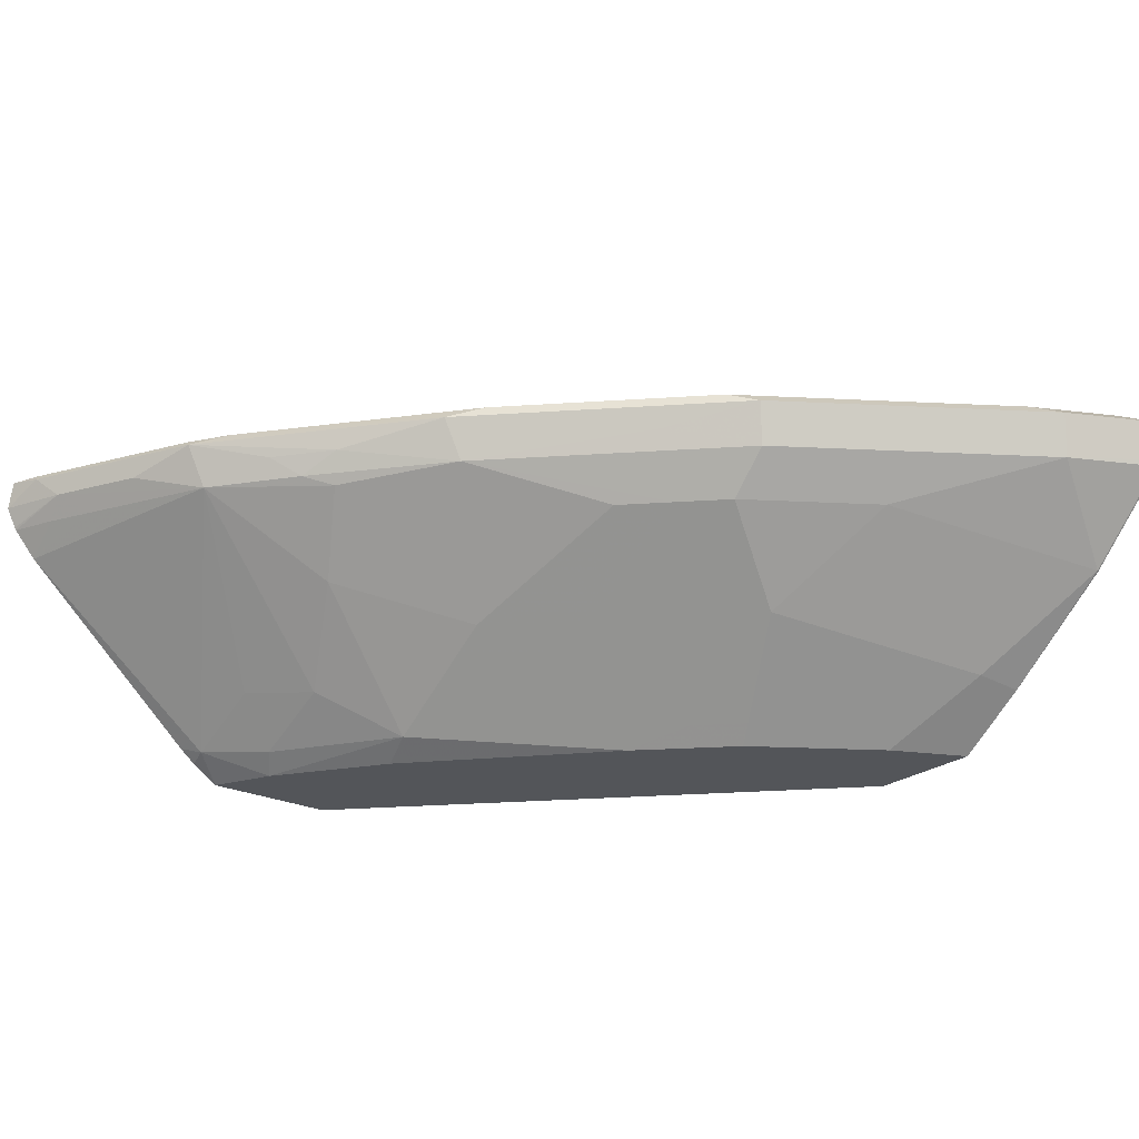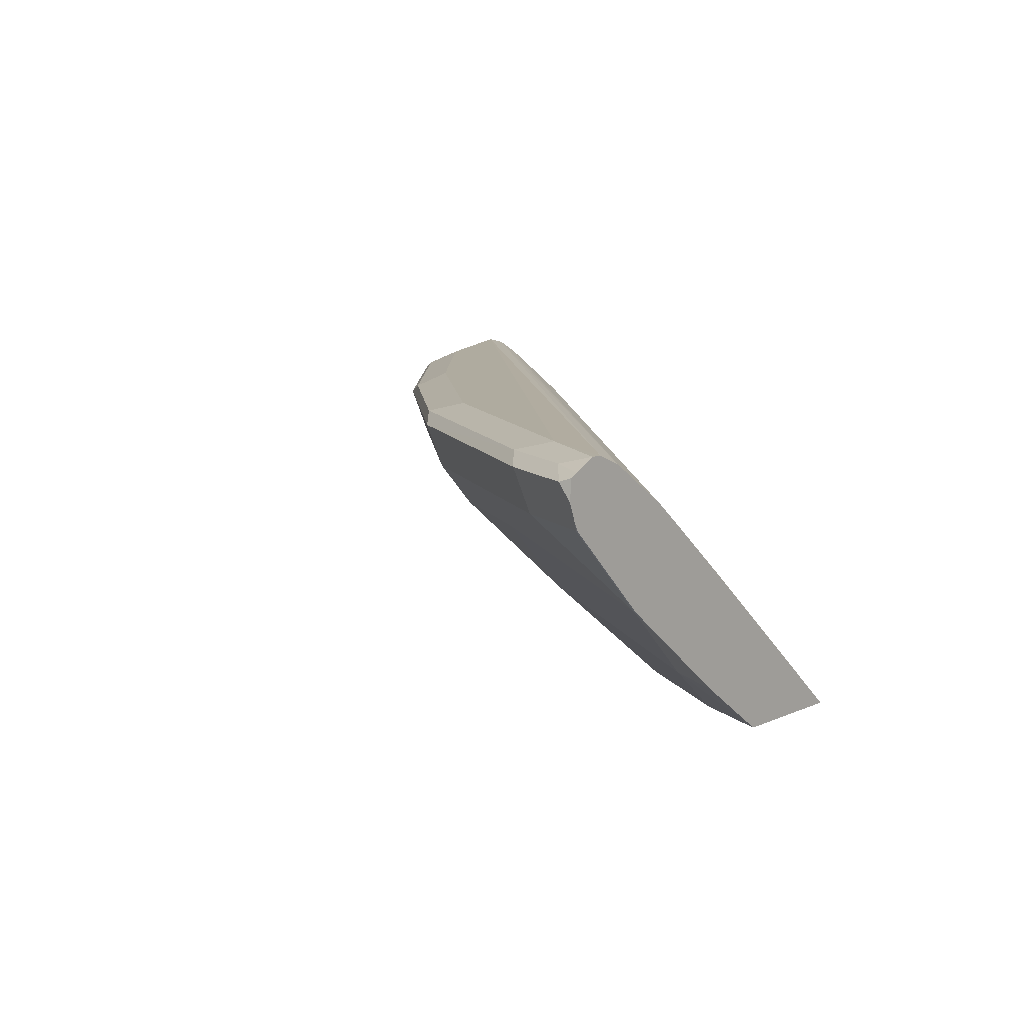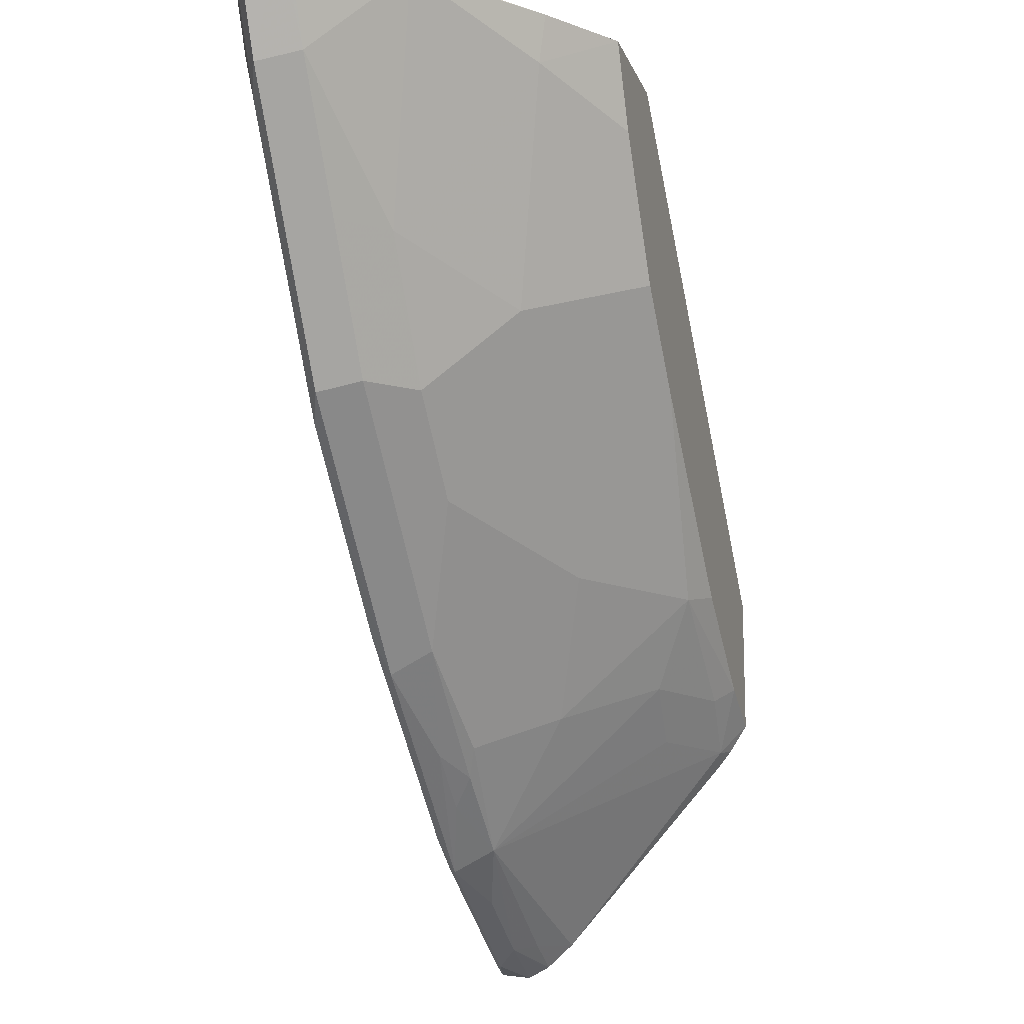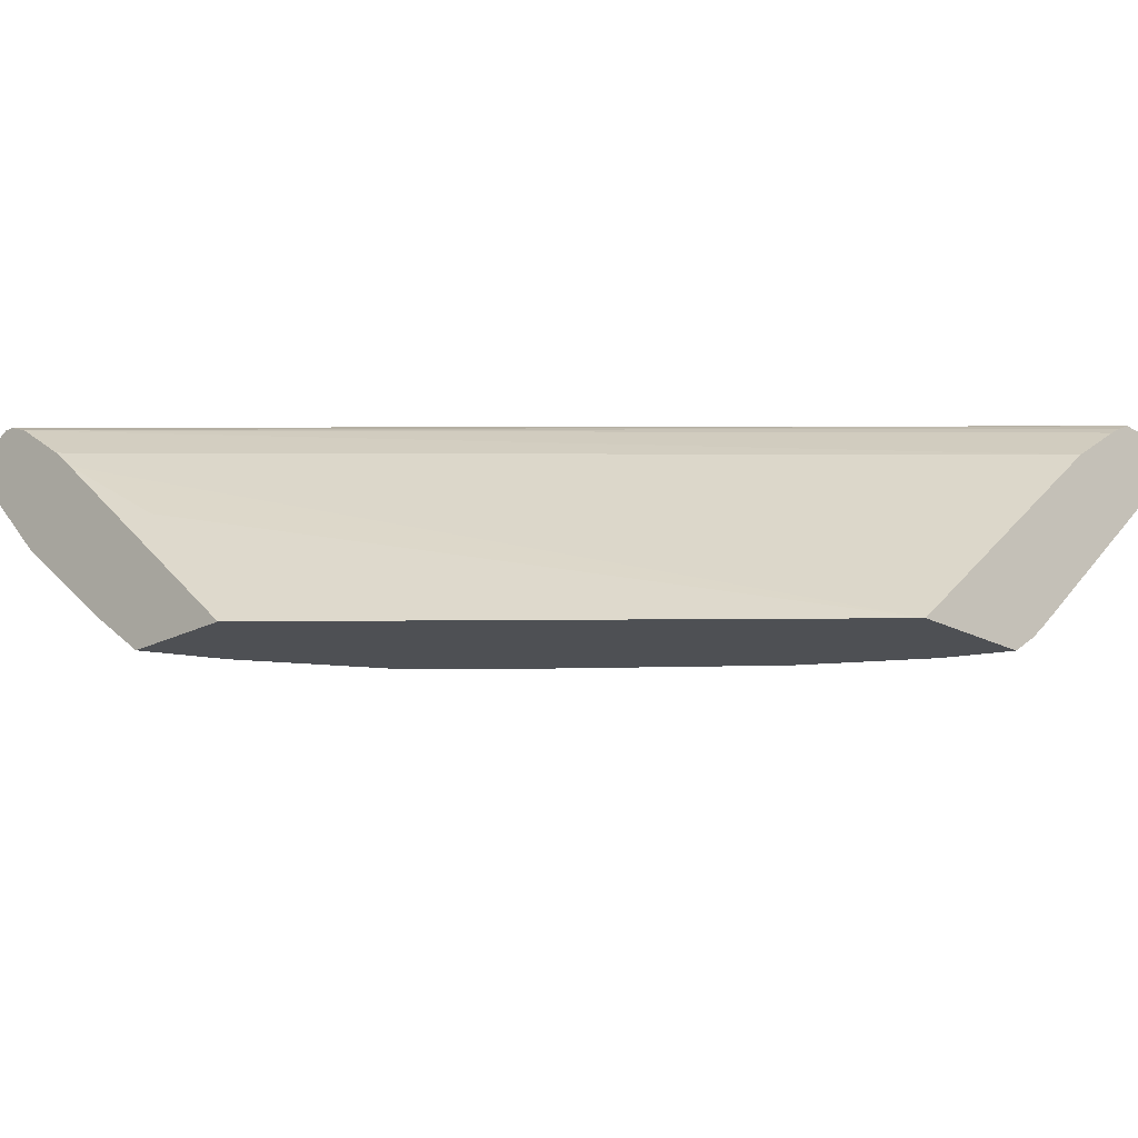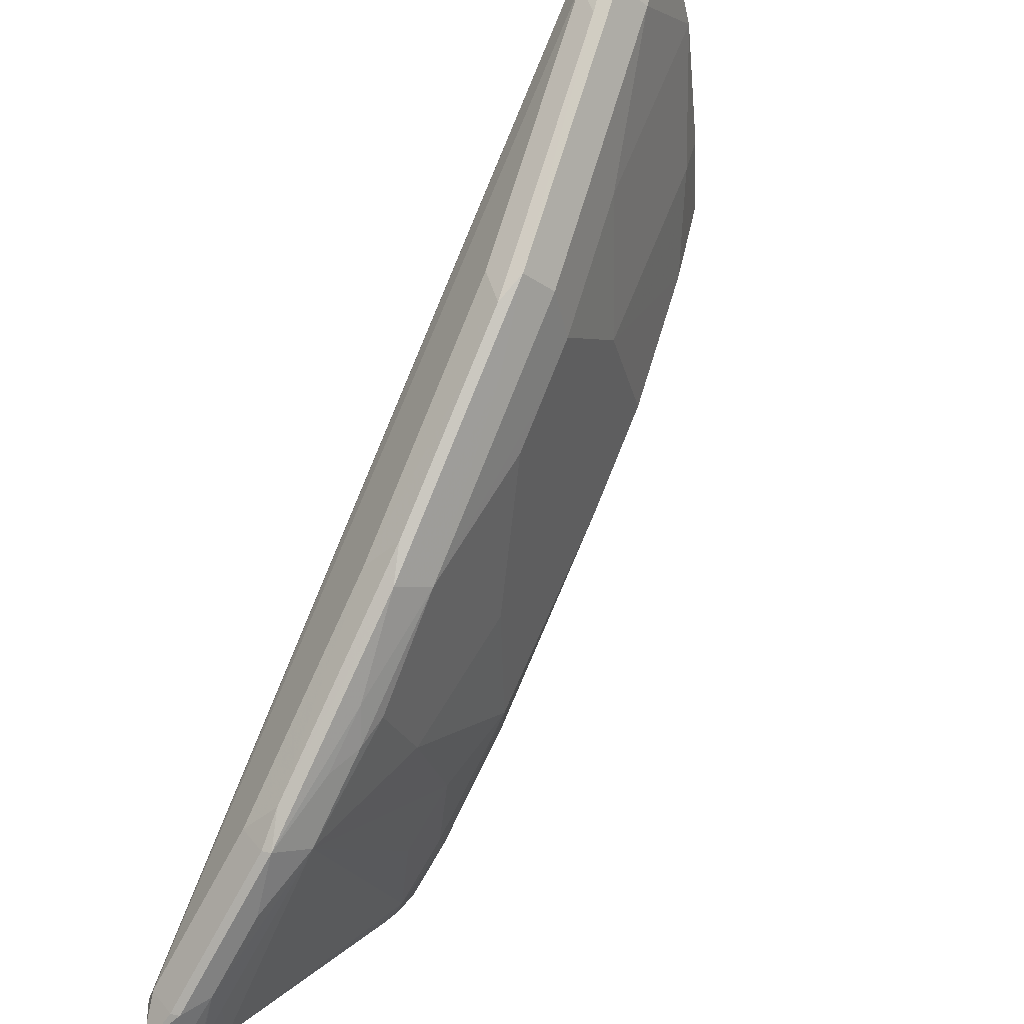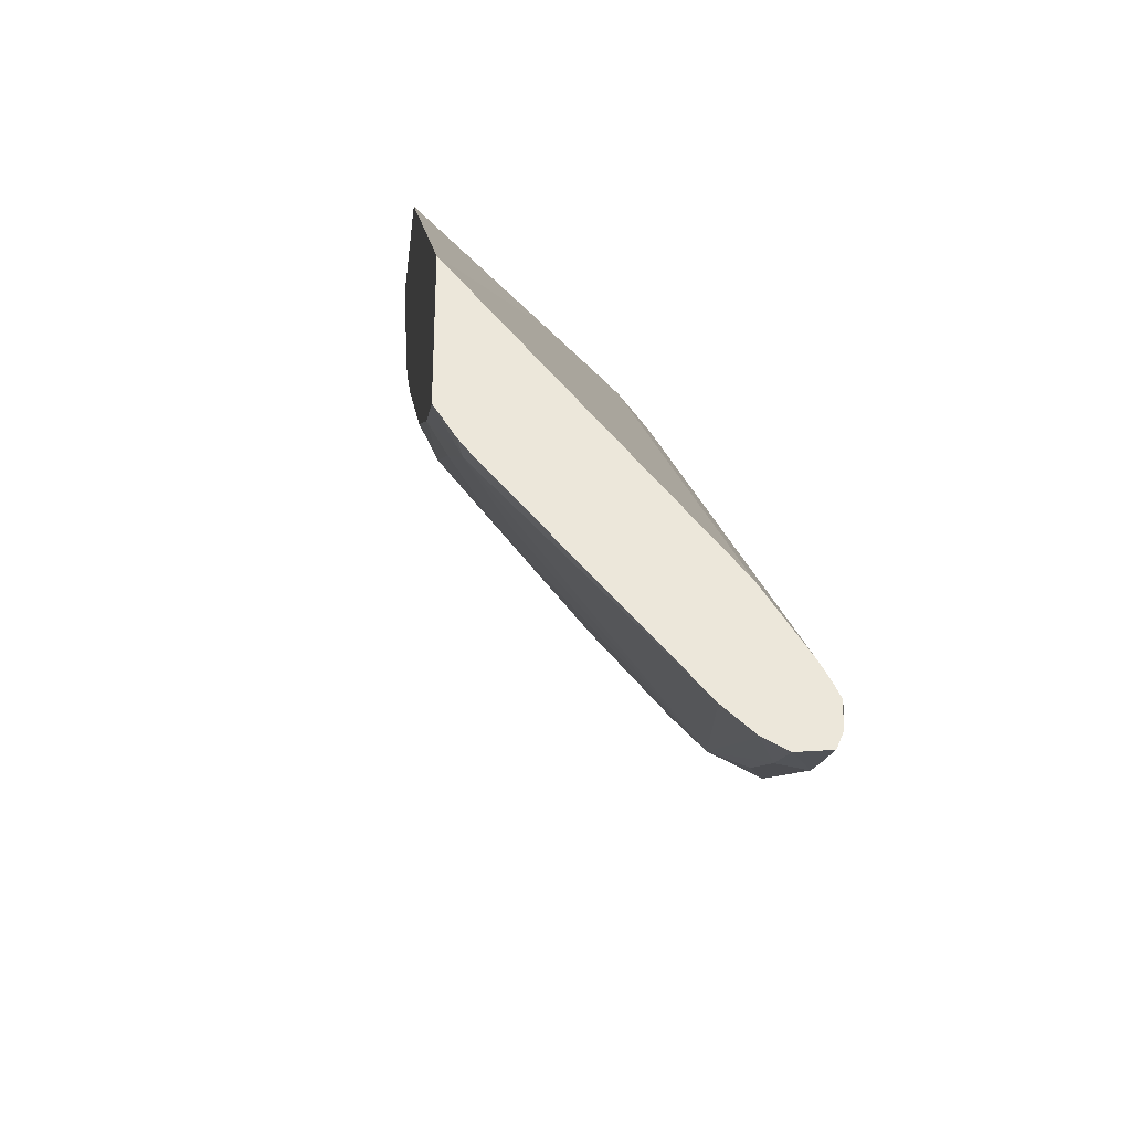
<metadata>
{"format":"obj","ext":"obj","renderer":"f3d","projection":"perspective","resolution":1024,"background":"white","views":[{"elev":-24.1,"azim":-128.5,"up":"+Y"},{"elev":9.6,"azim":-50.3,"up":"+Y"},{"elev":-15.0,"azim":-73.8,"up":"+Z"},{"elev":-19.0,"azim":44.8,"up":"+Y"},{"elev":-43.5,"azim":-122.4,"up":"+Z"},{"elev":-33.0,"azim":83.4,"up":"+Z"}]}
</metadata>
<code>
v -0.4154 0.2833 -0.8293
v -0.4154 0.2979 -0.8275
v -0.4154 0.2737 -0.8245
v -0.4453 0.2833 -0.8171
v -0.4351 0.2934 -0.8247
v -0.4318 0.2968 -0.823
v -0.425 0.3036 -0.8095
v -0.4154 0.3008 -0.8204
v -0.4154 0.2727 -0.8238
v -0.4857 0.2833 -0.7968
v -0.5161 0.2934 -0.7842
v -0.4351 0.2732 -0.8145
v -0.4553 0.2732 -0.8044
v -0.5161 0.2732 -0.7741
v -0.5127 0.2968 -0.7825
v -0.4154 0.3012 -0.8083
v -0.5059 0.3036 -0.769
v -0.7892 0.3036 -0.4655
v -0.8046 0.3023 -0.4293
v -0.4154 0.2599 -0.8127
v -0.5464 0.2833 -0.7563
v -0.5734 0.2833 -0.7353
v -0.6173 0.2934 -0.7032
v -0.5287 0.2985 -0.769
v -0.5363 0.2327 -0.7133
v -0.5667 0.2681 -0.731
v -0.5565 0.2732 -0.7437
v -0.425 0.1754 -0.715
v -0.4655 0.1956 -0.715
v -0.4958 0.1923 -0.6931
v -0.4154 0.2976 -0.8012
v -0.7929 0.2976 -0.4293
v -0.6071 0.3036 -0.688
v -0.7083 0.3036 -0.5869
v -0.7918 0.2985 -0.4857
v -0.812 0.2985 -0.4453
v -0.81 0.3025 -0.4293
v -0.4154 0.1786 -0.7214
v -0.6173 0.2732 -0.6931
v -0.6881 0.2833 -0.6274
v -0.7235 0.2934 -0.597
v -0.6906 0.2985 -0.6274
v -0.6704 0.2985 -0.6476
v -0.6299 0.2985 -0.688
v -0.5161 0.172 -0.6526
v -0.5768 0.2125 -0.6526
v -0.4154 0.1722 -0.7135
v -0.4154 0.1635 -0.7
v -0.4453 0.1635 -0.6859
v -0.4553 0.172 -0.6931
v -0.4154 0.2932 -0.7936
v -0.7633 0.2775 -0.4293
v -0.4154 0.2735 -0.7641
v -0.6678 0.3036 -0.6274
v -0.7108 0.2985 -0.6071
v -0.8044 0.2934 -0.4756
v -0.8246 0.2934 -0.4351
v -0.8237 0.2954 -0.4293
v -0.8206 0.2972 -0.4293
v -0.6577 0.253 -0.6324
v -0.6779 0.253 -0.6122
v -0.6982 0.2732 -0.6122
v -0.7083 0.2833 -0.6071
v -0.7184 0.2732 -0.5919
v -0.7589 0.2732 -0.5312
v -0.7994 0.2732 -0.4705
v -0.4991 0.1635 -0.6484
v -0.5885 0.1635 -0.5675
v -0.6173 0.2125 -0.6122
v -0.4154 0.1635 -0.6345
v -0.7509 0.2674 -0.4293
v -0.8211 0.2763 -0.4293
v -0.8246 0.2857 -0.4293
v -0.6173 0.172 -0.5515
v -0.6982 0.253 -0.5919
v -0.7387 0.253 -0.5312
v -0.7791 0.2327 -0.4301
v -0.7994 0.253 -0.4301
v -0.8196 0.2732 -0.4301
v -0.6087 0.1635 -0.5472
v -0.6982 0.2327 -0.4402
v -0.629 0.1635 -0.4293
v -0.8196 0.2732 -0.4293
v -0.6375 0.172 -0.5312
v -0.6779 0.2125 -0.5515
v -0.7184 0.1923 -0.4503
v -0.7791 0.2327 -0.4293
v -0.7978 0.2514 -0.4293
v -0.7224 0.1883 -0.4293
v -0.8181 0.2717 -0.4293
v -0.6289 0.1635 -0.527
v -0.6875 0.1635 -0.4293
v -0.6694 0.1635 -0.4663
v -0.6865 0.1635 -0.4314
f 40 64 63
f 40 63 41
f 41 55 42
f 41 63 64
f 41 64 65
f 40 62 64
f 41 65 66
f 41 66 56
f 45 67 68
f 46 69 60
f 86 92 89
f 45 50 49
f 45 49 67
f 48 70 82
f 48 82 92
f 48 92 94
f 48 93 91
f 39 46 60
f 48 94 93
f 45 68 69
f 39 62 40
f 33 43 42
f 39 60 61
f 28 50 30
f 48 91 80
f 28 30 29
f 30 50 45
f 31 32 51
f 32 52 53
f 32 53 51
f 33 44 43
f 33 42 54
f 34 55 35
f 34 54 42
f 34 42 55
f 35 56 36
f 35 55 41
f 35 41 56
f 36 57 58
f 36 58 59
f 36 59 37
f 36 56 57
f 39 61 62
f 48 80 68
f 76 85 86
f 48 67 49
f 74 80 91
f 74 91 84
f 74 84 85
f 74 85 75
f 75 85 76
f 76 86 77
f 77 87 88
f 77 88 78
f 77 86 89
f 77 89 87
f 78 88 90
f 78 90 79
f 79 90 83
f 84 91 93
f 84 93 85
f 85 93 86
f 86 93 94
f 86 94 92
f 28 49 50
f 72 79 83
f 71 82 81
f 70 81 82
f 70 71 81
f 52 71 53
f 53 71 70
f 56 66 72
f 56 72 57
f 57 72 73
f 57 73 58
f 60 69 61
f 61 69 74
f 61 74 75
f 48 68 67
f 61 75 64
f 64 75 76
f 64 76 65
f 65 76 66
f 66 77 78
f 66 78 79
f 66 79 72
f 66 76 77
f 68 80 74
f 68 74 69
f 61 64 62
f 28 48 49
f 45 69 46
f 28 38 47
f 4 14 10
f 5 11 15
f 5 15 6
f 6 15 7
f 7 16 8
f 7 15 17
f 7 17 33
f 7 33 54
f 7 54 34
f 7 34 18
f 7 18 19
f 7 19 16
f 9 20 12
f 10 14 11
f 11 14 21
f 11 21 22
f 11 22 23
f 11 23 24
f 11 24 15
f 4 13 14
f 12 20 13
f 4 12 13
f 4 11 5
f 1 2 8
f 1 8 16
f 1 16 31
f 1 31 51
f 1 51 53
f 1 53 70
f 1 70 48
f 1 48 47
f 1 47 38
f 1 20 9
f 1 9 3
f 1 3 4
f 1 4 5
f 1 5 2
f 2 5 6
f 2 6 7
f 2 7 8
f 3 9 4
f 4 10 11
f 4 9 12
f 13 20 14
f 1 38 20
f 14 26 27
f 19 82 71
f 19 71 52
f 19 52 32
f 20 38 28
f 21 27 22
f 22 27 39
f 22 39 23
f 23 39 40
f 23 40 41
f 19 92 82
f 23 41 42
f 23 43 44
f 23 44 24
f 24 44 33
f 25 30 45
f 25 45 46
f 25 46 26
f 26 46 39
f 26 39 27
f 14 25 26
f 23 42 43
f 19 89 92
f 28 47 48
f 19 88 87
f 14 27 21
f 19 87 89
f 14 20 28
f 14 28 29
f 14 30 25
f 15 24 17
f 16 19 32
f 16 32 31
f 17 24 33
f 18 34 35
f 14 29 30
f 18 35 36
f 18 36 37
f 18 37 19
f 19 37 59
f 19 59 58
f 19 58 73
f 19 73 72
f 19 72 83
f 19 90 88
f 19 83 90

</code>
